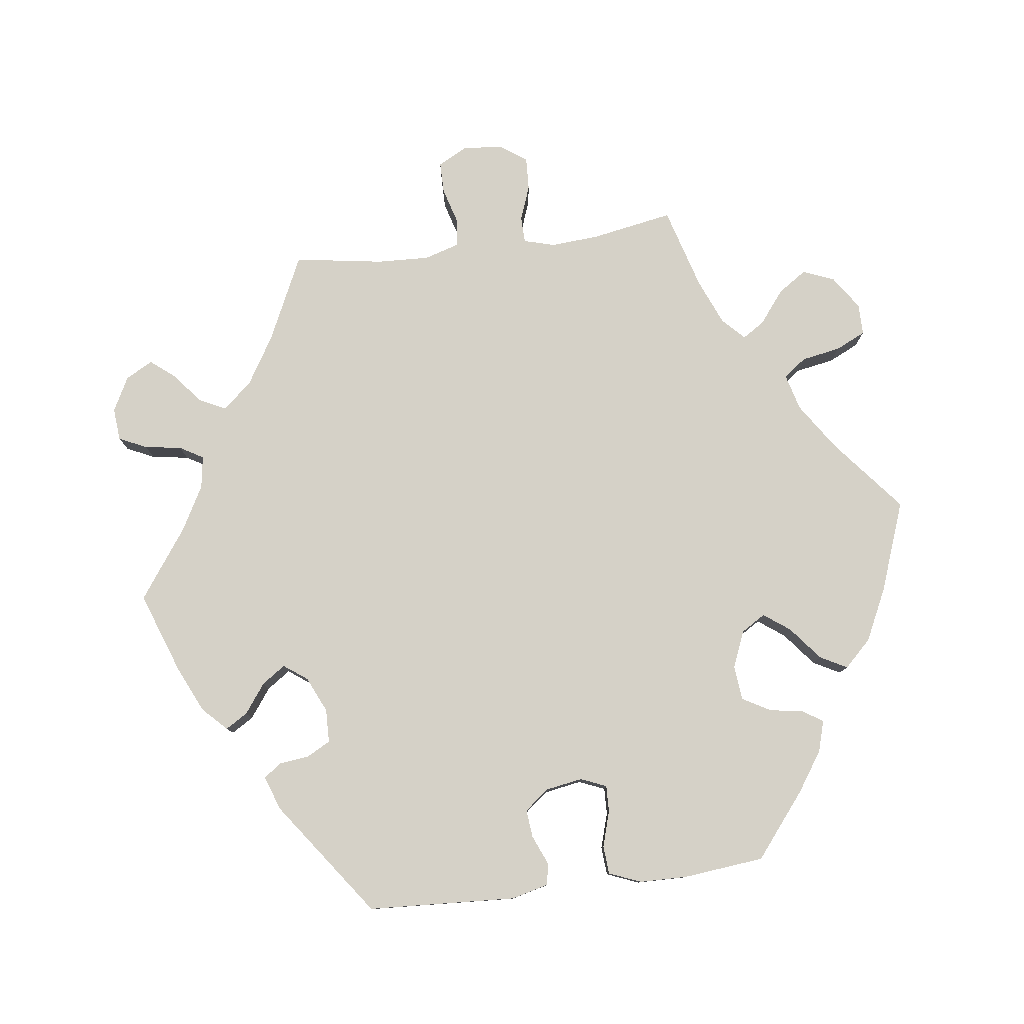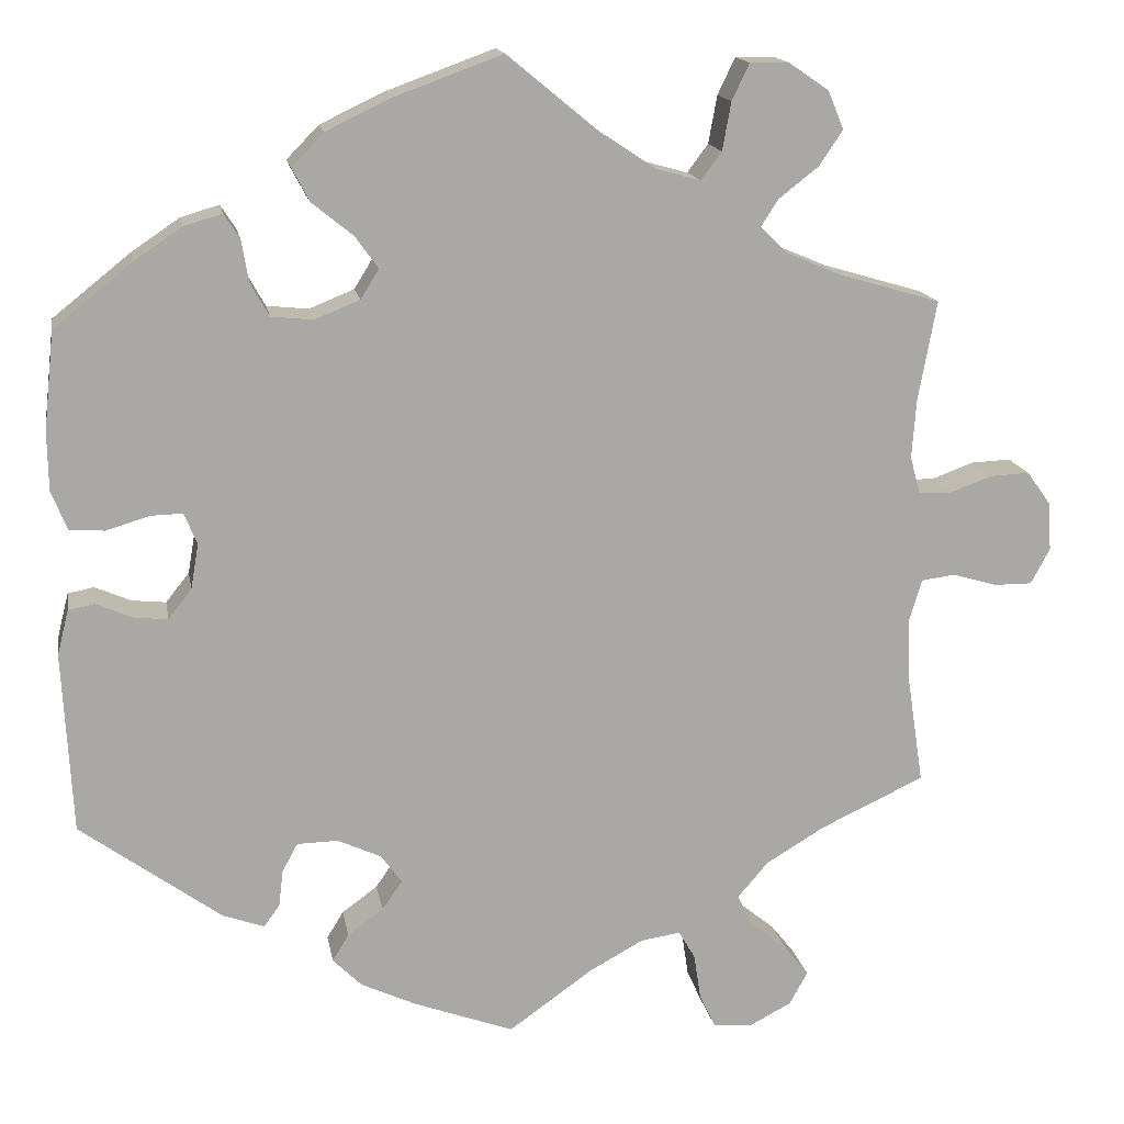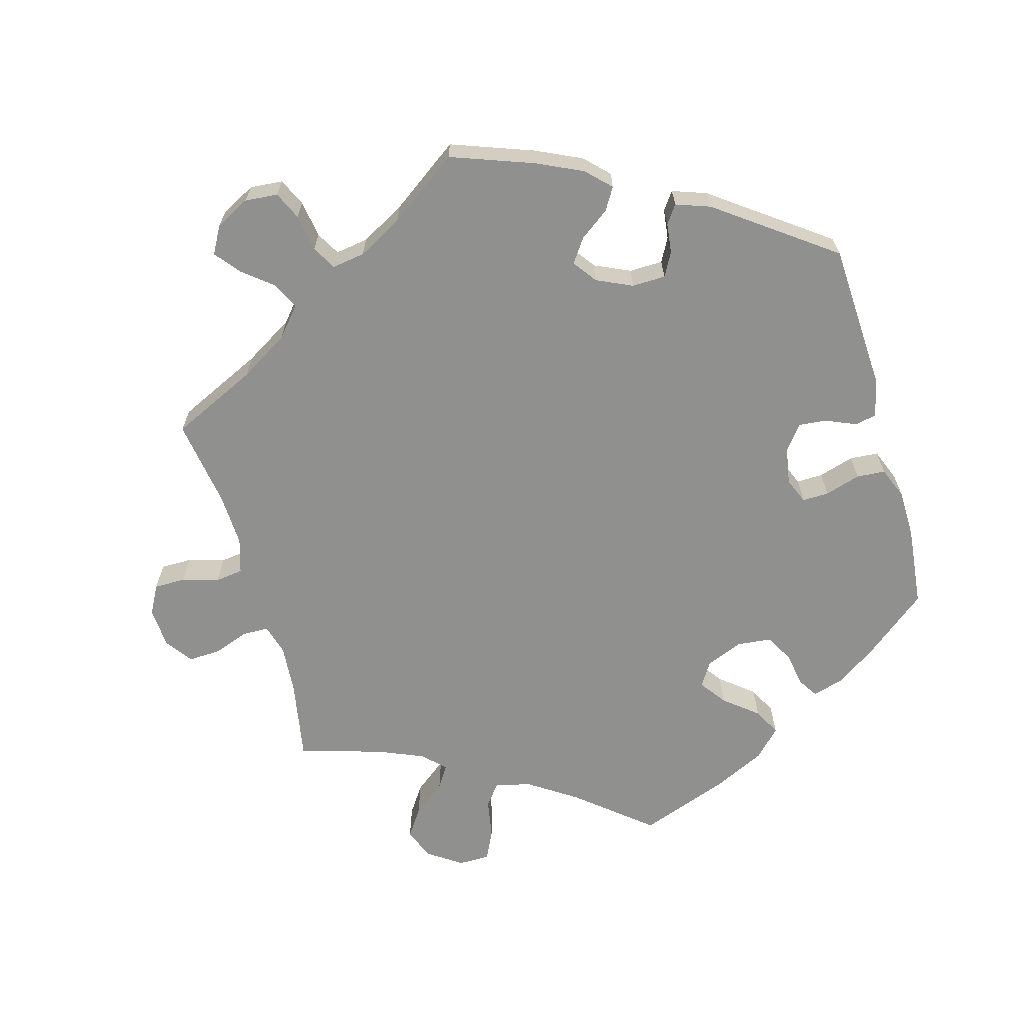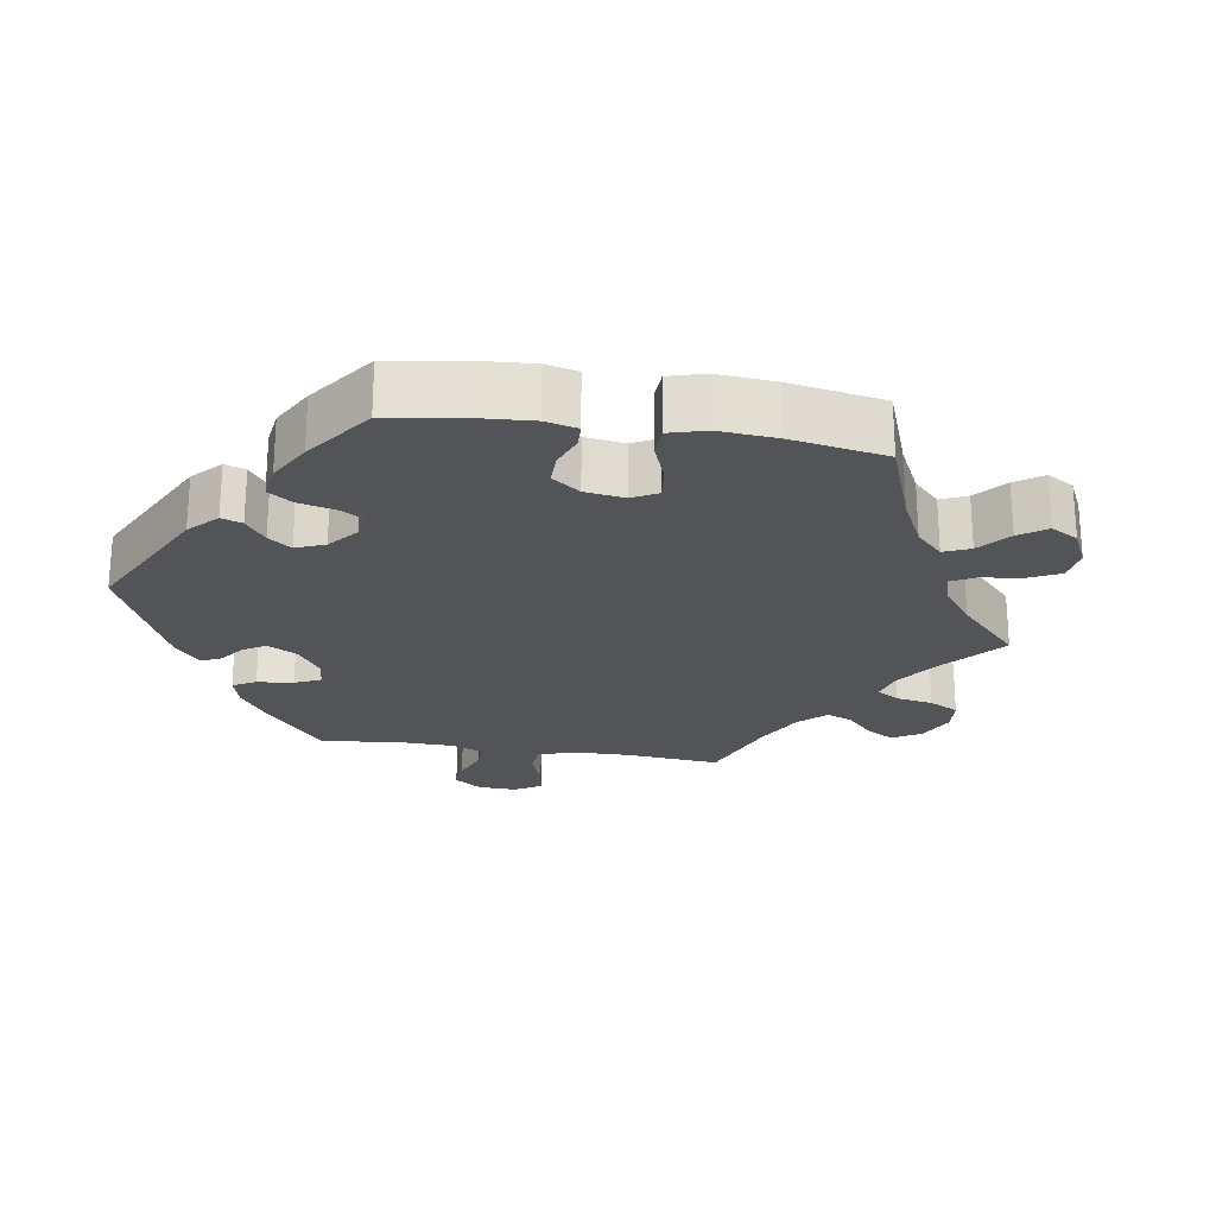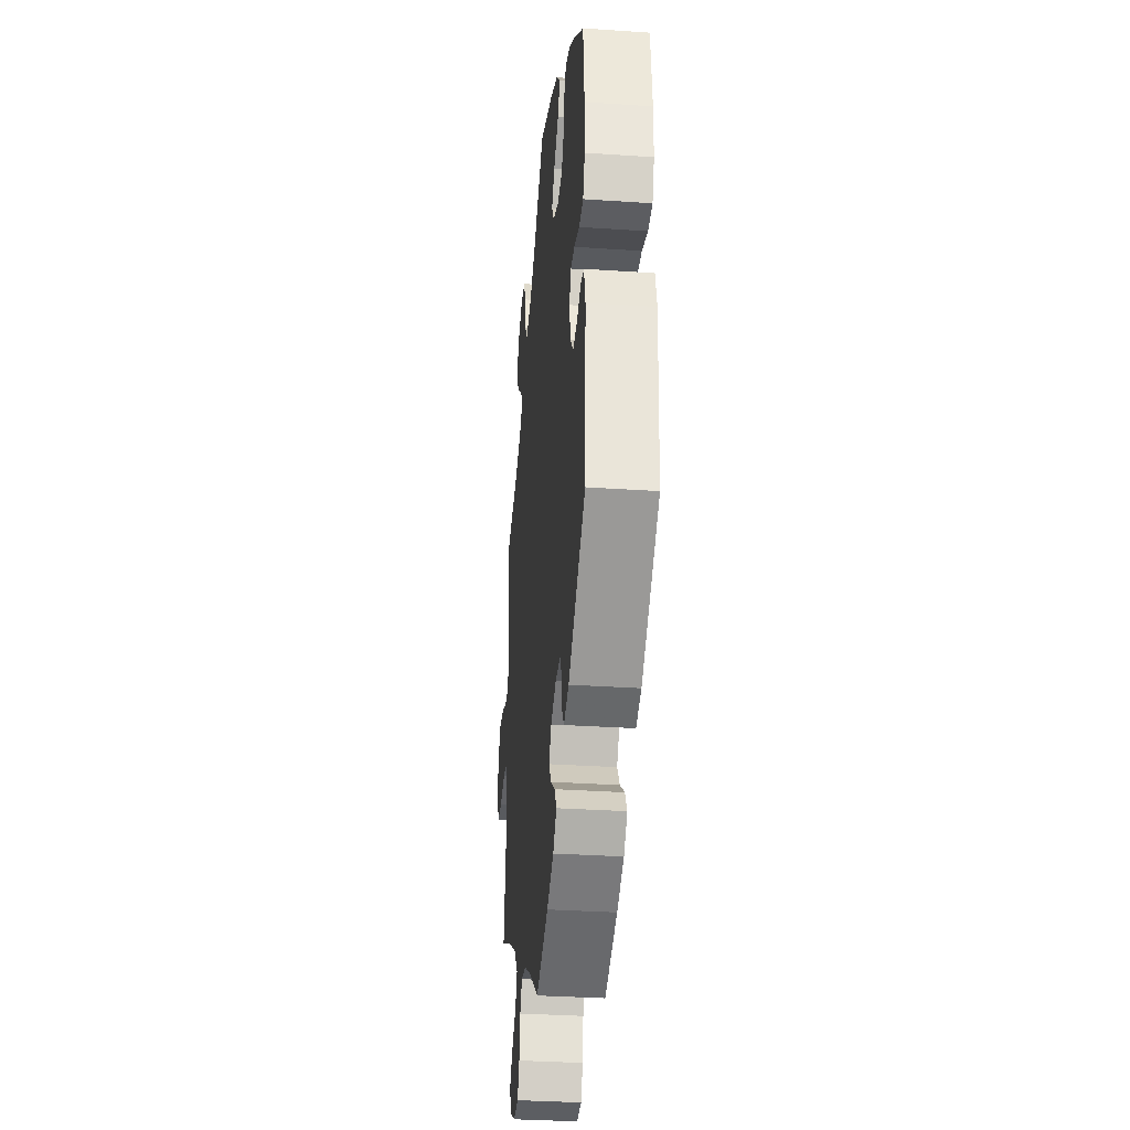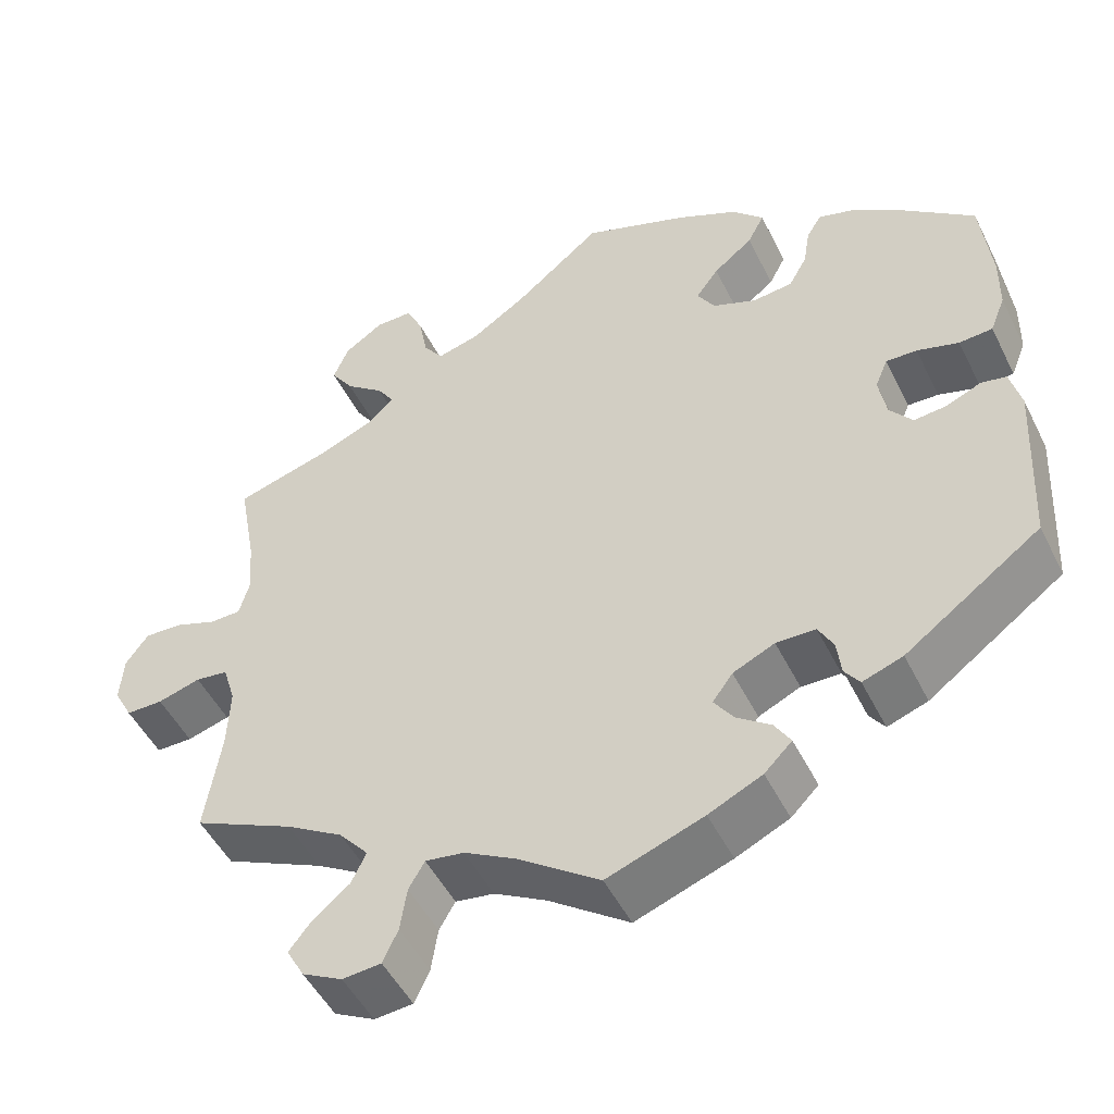
<metadata>
{"format":"obj","ext":"obj","renderer":"f3d","projection":"perspective","resolution":1024,"background":"white","views":[{"elev":79.1,"azim":-97.2,"up":"+Y"},{"elev":15.3,"azim":-9.9,"up":"+Z"},{"elev":-65.5,"azim":-164.2,"up":"+Y"},{"elev":-23.5,"azim":-39.2,"up":"+Y"},{"elev":-32.7,"azim":-95.4,"up":"+Z"},{"elev":-49.5,"azim":-154.2,"up":"+Z"}]}
</metadata>
<code>
v -0.41 0.07 0.361
v -0.355 0.07 0.398
v -0.311 0.07 0.411
v -0.293 0.07 0.383
v -0.285 0.07 0.335
v -0.263 0.07 0.296
v -0.215 0.07 0.291
v -0.163 0.07 0.312
v -0.142 0.07 0.346
v -0.169 0.07 0.383
v -0.216 0.07 0.421
v -0.236 0.07 0.459
v -0.199 0.07 0.497
v -0.126 0.07 0.532
v 0 0.07 0.578
v 0.103 0.07 0.493
v 0.169 0.07 0.449
v 0.22 0.07 0.435
v 0.244 0.07 0.467
v 0.254 0.07 0.522
v 0.274 0.07 0.564
v 0.318 0.07 0.564
v 0.365 0.07 0.532
v 0.383 0.07 0.488
v 0.356 0.07 0.448
v 0.31 0.07 0.412
v 0.29 0.07 0.381
v 0.321 0.07 0.351
v 0.385 0.07 0.324
v 0.501 0.07 0.29
v 0.48 0.07 0.175
v 0.475 0.07 0.107
v 0.487 0.07 0.064
v 0.524 0.07 0.063
v 0.573 0.07 0.081
v 0.619 0.07 0.083
v 0.646 0.07 0.045
v 0.65 0.07 -0.011
v 0.628 0.07 -0.052
v 0.584 0.07 -0.052
v 0.533 0.07 -0.037
v 0.494 0.07 -0.042
v 0.479 0.07 -0.091
v 0.482 0.07 -0.165
v 0.501 0.07 -0.289
v 0.381 0.07 -0.345
v 0.313 0.07 -0.386
v 0.278 0.07 -0.427
v 0.296 0.07 -0.464
v 0.339 0.07 -0.499
v 0.366 0.07 -0.533
v 0.345 0.07 -0.571
v 0.297 0.07 -0.596
v 0.251 0.07 -0.592
v 0.233 0.07 -0.553
v 0.225 0.07 -0.501
v 0.206 0.07 -0.468
v 0.16 0.07 -0.475
v 0.098 0.07 -0.509
v 0.001 0.07 -0.578
v -0.114 0.07 -0.536
v -0.178 0.07 -0.506
v -0.211 0.07 -0.473
v -0.192 0.07 -0.442
v -0.151 0.07 -0.412
v -0.128 0.07 -0.379
v -0.152 0.07 -0.346
v -0.202 0.07 -0.323
v -0.249 0.07 -0.324
v -0.267 0.07 -0.357
v -0.272 0.07 -0.399
v -0.29 0.07 -0.424
v -0.338 0.07 -0.407
v -0.5 0.07 -0.289
v -0.511 0.07 -0.081
v -0.498 0.07 -0.029
v -0.468 0.07 -0.023
v -0.426 0.07 -0.041
v -0.387 0.07 -0.045
v -0.36 0.07 -0.011
v -0.351 0.07 0.041
v -0.366 0.07 0.077
v -0.403 0.07 0.076
v -0.453 0.07 0.061
v -0.493 0.07 0.064
v -0.511 0.07 0.109
v -0.512 0.07 0.176
v -0.5 0.07 0.289
v -0.41 0 0.361
v -0.355 0 0.398
v -0.311 0 0.411
v -0.293 0 0.383
v -0.285 0 0.335
v -0.263 0 0.296
v -0.215 0 0.291
v -0.163 0 0.312
v -0.142 0 0.346
v -0.169 0 0.383
v -0.216 0 0.421
v -0.236 0 0.459
v -0.199 0 0.497
v -0.126 0 0.532
v 0 0 0.578
v 0.103 0 0.493
v 0.169 0 0.449
v 0.22 0 0.435
v 0.244 0 0.467
v 0.254 0 0.522
v 0.274 0 0.564
v 0.318 0 0.564
v 0.365 0 0.532
v 0.383 0 0.488
v 0.356 0 0.448
v 0.31 0 0.412
v 0.29 0 0.381
v 0.321 0 0.351
v 0.385 0 0.324
v 0.501 0 0.29
v 0.48 0 0.175
v 0.475 0 0.107
v 0.487 0 0.064
v 0.524 0 0.063
v 0.573 0 0.081
v 0.619 0 0.083
v 0.646 0 0.045
v 0.65 0 -0.011
v 0.628 0 -0.052
v 0.584 0 -0.052
v 0.533 0 -0.037
v 0.494 0 -0.042
v 0.479 0 -0.091
v 0.482 0 -0.165
v 0.501 0 -0.289
v 0.381 0 -0.345
v 0.313 0 -0.386
v 0.278 0 -0.427
v 0.296 0 -0.464
v 0.339 0 -0.499
v 0.366 0 -0.533
v 0.345 0 -0.571
v 0.297 0 -0.596
v 0.251 0 -0.592
v 0.233 0 -0.553
v 0.225 0 -0.501
v 0.206 0 -0.468
v 0.16 0 -0.475
v 0.098 0 -0.509
v 0.001 0 -0.578
v -0.114 0 -0.536
v -0.178 0 -0.506
v -0.211 0 -0.473
v -0.192 0 -0.442
v -0.151 0 -0.412
v -0.128 0 -0.379
v -0.152 0 -0.346
v -0.202 0 -0.323
v -0.249 0 -0.324
v -0.267 0 -0.357
v -0.272 0 -0.399
v -0.29 0 -0.424
v -0.338 0 -0.407
v -0.5 0 -0.289
v -0.511 0 -0.081
v -0.498 0 -0.029
v -0.468 0 -0.023
v -0.426 0 -0.041
v -0.387 0 -0.045
v -0.36 0 -0.011
v -0.351 0 0.041
v -0.366 0 0.077
v -0.403 0 0.076
v -0.453 0 0.061
v -0.493 0 0.064
v -0.511 0 0.109
v -0.512 0 0.176
v -0.5 0 0.289
f 83 84 85 86
f 82 83 86 87
f 75 76 77 78
f 75 78 79
f 74 75 79
f 73 74 79 80
f 70 71 72 73
f 69 70 73 80
f 62 63 64 65
f 62 65 66
f 59 60 61 62
f 58 59 62 66
f 57 58 66 67
f 53 54 55 56
f 53 56 57
f 52 53 57
f 49 50 51 52
f 48 49 52 57
f 47 48 57 67
f 44 45 46
f 43 44 46 47
f 42 43 47 67
f 38 39 40 41
f 38 41 42
f 37 38 42
f 34 35 36 37
f 33 34 37 42
f 32 33 42 67
f 29 30 31
f 28 29 31 32
f 27 28 32 67
f 23 24 25 26
f 23 26 27
f 19 20 21 22
f 18 19 22 23
f 13 14 15 16
f 13 16 17
f 10 11 12 13
f 9 10 13 17
f 8 9 17 18
f 2 3 4 5
f 2 5 6
f 1 2 6
f 82 87 88 1
f 68 69 80 81
f 27 67 68 81
f 18 23 27 81
f 7 8 18 81
f 6 7 81 82
f 1 6 82
f 174 173 172 171
f 175 174 171 170
f 166 165 164 163
f 167 166 163
f 167 163 162
f 168 167 162 161
f 161 160 159 158
f 168 161 158 157
f 153 152 151 150
f 154 153 150
f 150 149 148 147
f 154 150 147 146
f 155 154 146 145
f 144 143 142 141
f 145 144 141
f 145 141 140
f 140 139 138 137
f 145 140 137 136
f 155 145 136 135
f 134 133 132
f 135 134 132 131
f 155 135 131 130
f 129 128 127 126
f 130 129 126
f 130 126 125
f 125 124 123 122
f 130 125 122 121
f 155 130 121 120
f 119 118 117
f 120 119 117 116
f 155 120 116 115
f 114 113 112 111
f 115 114 111
f 110 109 108 107
f 111 110 107 106
f 104 103 102 101
f 105 104 101
f 101 100 99 98
f 105 101 98 97
f 106 105 97 96
f 93 92 91 90
f 94 93 90
f 94 90 89
f 89 176 175 170
f 169 168 157 156
f 169 156 155 115
f 169 115 111 106
f 169 106 96 95
f 170 169 95 94
f 170 94 89
f 1 89 90 2
f 2 90 91 3
f 3 91 92 4
f 4 92 93 5
f 5 93 94 6
f 6 94 95 7
f 7 95 96 8
f 8 96 97 9
f 9 97 98 10
f 10 98 99 11
f 11 99 100 12
f 12 100 101 13
f 13 101 102 14
f 14 102 103 15
f 15 103 104 16
f 16 104 105 17
f 17 105 106 18
f 18 106 107 19
f 19 107 108 20
f 20 108 109 21
f 21 109 110 22
f 22 110 111 23
f 23 111 112 24
f 24 112 113 25
f 25 113 114 26
f 26 114 115 27
f 27 115 116 28
f 28 116 117 29
f 29 117 118 30
f 30 118 119 31
f 31 119 120 32
f 32 120 121 33
f 33 121 122 34
f 34 122 123 35
f 35 123 124 36
f 36 124 125 37
f 37 125 126 38
f 38 126 127 39
f 39 127 128 40
f 40 128 129 41
f 41 129 130 42
f 42 130 131 43
f 43 131 132 44
f 44 132 133 45
f 45 133 134 46
f 46 134 135 47
f 47 135 136 48
f 48 136 137 49
f 49 137 138 50
f 50 138 139 51
f 51 139 140 52
f 52 140 141 53
f 53 141 142 54
f 54 142 143 55
f 55 143 144 56
f 56 144 145 57
f 57 145 146 58
f 58 146 147 59
f 59 147 148 60
f 60 148 149 61
f 61 149 150 62
f 62 150 151 63
f 63 151 152 64
f 64 152 153 65
f 65 153 154 66
f 66 154 155 67
f 67 155 156 68
f 68 156 157 69
f 69 157 158 70
f 70 158 159 71
f 71 159 160 72
f 72 160 161 73
f 73 161 162 74
f 74 162 163 75
f 75 163 164 76
f 76 164 165 77
f 77 165 166 78
f 78 166 167 79
f 79 167 168 80
f 80 168 169 81
f 81 169 170 82
f 82 170 171 83
f 83 171 172 84
f 84 172 173 85
f 85 173 174 86
f 86 174 175 87
f 87 175 176 88
f 88 176 89 1

</code>
